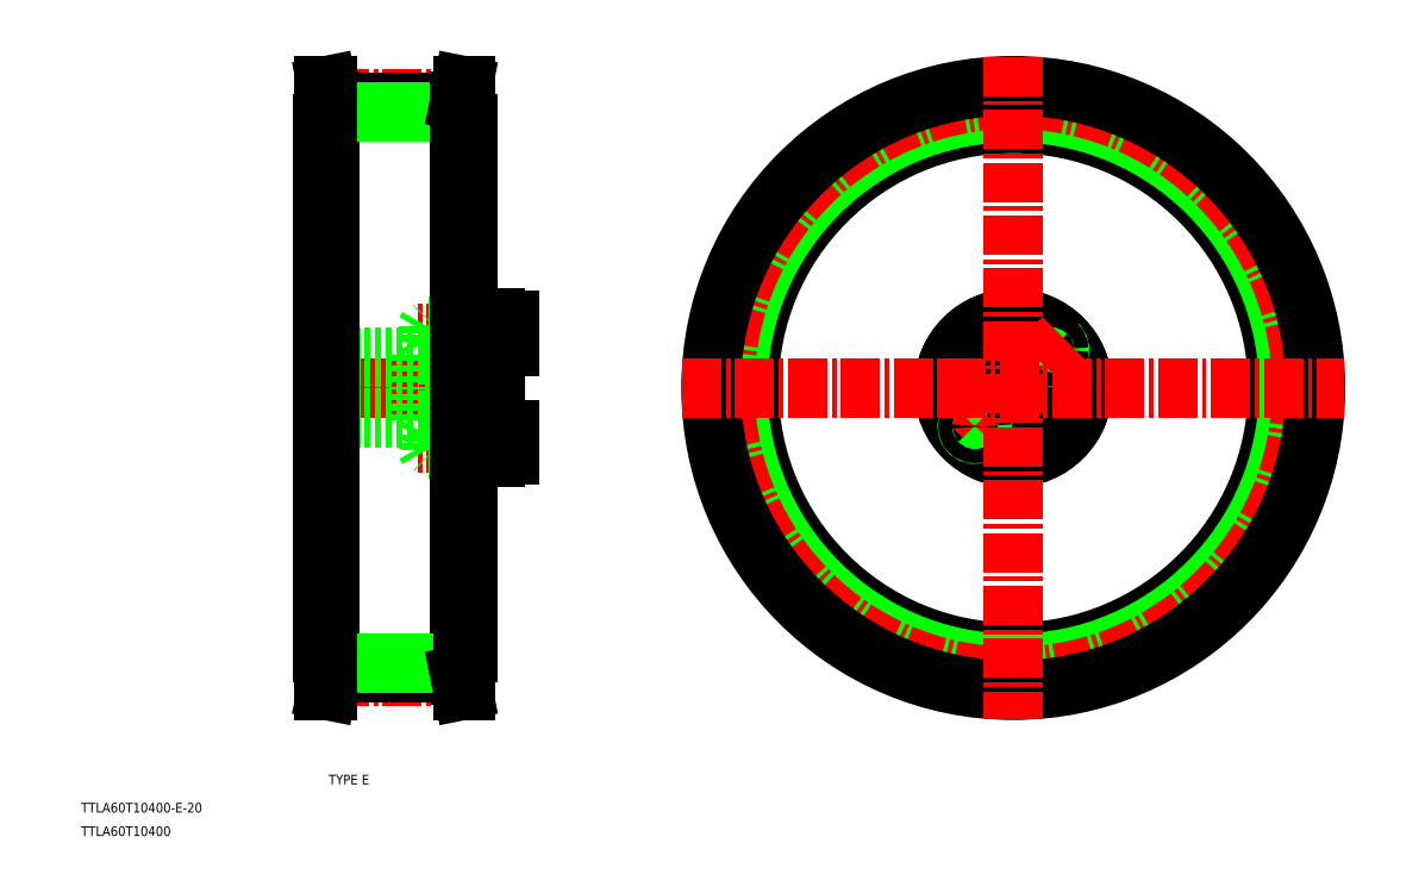
<metadata>
{"format":"dxf","ext":"dxf","renderer":"ezdxf+matplotlib","layout":"modelspace","background":"white","min_lineweight":24,"dpi":150}
</metadata>
<code>
0
SECTION
2
ENTITIES
0
TEXT
8
0
10
56.38
20
144.9
30
0
40
3.2
1
TTLA60T10400
0
TEXT
8
0
10
56.38
20
152.6
30
0
40
3.2
1
TTLA60T10400-E-20
0
TEXT
8
0
10
138.3
20
161.9
30
0
40
3.2
1
TYPE E
0
LINE
8
CENTER
10
130.9
20
293.1
30
0
11
197.6
21
293.1
31
0
0
LINE
8
0
10
168.2
20
304
30
0
11
168.2
21
293.1
31
0
0
LINE
8
0
10
170.2
20
304
30
0
11
170.2
21
293.1
31
0
0
LINE
8
0
10
193.2
20
306.9
30
0
11
193.2
21
293.1
31
0
0
LINE
8
0
10
186.2
20
304.8
30
0
11
186.2
21
293.1
31
0
0
CIRCLE
8
0
10
346.9
20
293.1
30
0
40
4.25
0
CIRCLE
8
0
10
382.9
20
293.1
30
0
40
4.25
0
CIRCLE
8
CENTER
10
364.9
20
293.1
30
0
40
18
0
CIRCLE
8
0
10
364.9
20
293.1
30
0
40
10
0
CIRCLE
8
0
10
364.9
20
293.1
30
0
40
23
0
CIRCLE
8
0
10
364.9
20
293.1
30
0
40
23
0
LINE
8
CENTER
10
201.2
20
275.1
30
0
11
166.9
21
275.1
31
0
0
LINE
8
0
10
193.2
20
272.6
30
0
11
186.2
21
272.6
31
0
0
LINE
8
0
10
170.2
20
283.1
30
0
11
184.2
21
283.1
31
0
0
LINE
8
0
10
193.2
20
277.6
30
0
11
186.2
21
277.6
31
0
0
LINE
8
0
10
186.2
20
270.1
30
0
11
193.2
21
270.1
31
0
0
LINE
8
0
10
186.2
20
270.1
30
0
11
186.2
21
272.6
31
0
0
LINE
8
0
10
184.2
20
277.6
30
0
11
173.5
21
277.6
31
0
0
LINE
8
0
10
173.2
20
277.4
30
0
11
184.2
21
277.4
31
0
0
LINE
8
0
10
173.2
20
272.9
30
0
11
184.2
21
272.9
31
0
0
LINE
8
0
10
184.2
20
272.6
30
0
11
173.5
21
272.6
31
0
0
LINE
8
0
10
170.2
20
282.3
30
0
11
184.2
21
281.5
31
0
0
LINE
8
0
10
168.2
20
282.3
30
0
11
168.2
21
293.1
31
0
0
LINE
8
0
10
170.2
20
282.3
30
0
11
170.2
21
293.1
31
0
0
LINE
8
0
10
168.2
20
282.3
30
0
11
170.2
21
282.3
31
0
0
LINE
8
0
10
171.2
20
272.9
30
0
11
171.2
21
277.4
31
0
0
LINE
8
0
10
173.5
20
277.6
30
0
11
173.5
21
275.1
31
0
0
LINE
8
0
10
173.2
20
277.4
30
0
11
173.2
21
275.1
31
0
0
LINE
8
0
10
171.2
20
277.4
30
0
11
169.9
21
275.1
31
0
0
LINE
8
0
10
172.2
20
277.6
30
0
11
172.2
21
275.1
31
0
0
LINE
8
0
10
173.5
20
272.6
30
0
11
172.2
21
272.6
31
0
0
LINE
8
0
10
173.2
20
272.9
30
0
11
171.2
21
272.9
31
0
0
LINE
8
0
10
172.2
20
272.6
30
0
11
172.2
21
275.1
31
0
0
LINE
8
0
10
171.2
20
272.9
30
0
11
169.9
21
275.1
31
0
0
LINE
8
0
10
173.5
20
272.6
30
0
11
173.5
21
275.1
31
0
0
LINE
8
0
10
173.2
20
272.9
30
0
11
173.2
21
275.1
31
0
0
LINE
8
0
10
173.5
20
272.6
30
0
11
173.2
21
272.9
31
0
0
LINE
8
0
10
173.5
20
277.6
30
0
11
172.2
21
277.6
31
0
0
LINE
8
0
10
173.2
20
277.4
30
0
11
171.2
21
277.4
31
0
0
LINE
8
0
10
173.5
20
277.6
30
0
11
173.2
21
277.4
31
0
0
LINE
8
0
10
136.2
20
283.1
30
0
11
168.2
21
283.1
31
0
0
LINE
8
0
10
186.2
20
281.4
30
0
11
186.2
21
293.1
31
0
0
LINE
8
0
10
186.2
20
277.4
30
0
11
184.2
21
277.4
31
0
0
LINE
8
0
10
186.2
20
281.4
30
0
11
184.2
21
281.5
31
0
0
LINE
8
0
10
186.2
20
277.6
30
0
11
184.2
21
277.6
31
0
0
LINE
8
0
10
186.2
20
272.9
30
0
11
184.2
21
272.9
31
0
0
LINE
8
0
10
186.2
20
272.6
30
0
11
184.2
21
272.6
31
0
0
LINE
8
0
10
188.6
20
277.6
30
0
11
188.6
21
275.1
31
0
0
LINE
8
0
10
186.2
20
272.6
30
0
11
186.2
21
277.6
31
0
0
LINE
8
0
10
188.6
20
272.6
30
0
11
188.6
21
275.1
31
0
0
LINE
8
0
10
186.2
20
272.9
30
0
11
188.6
21
272.9
31
0
0
LINE
8
0
10
186.2
20
277.4
30
0
11
188.6
21
277.4
31
0
0
LINE
8
0
10
186.2
20
277.6
30
0
11
186.2
21
281.4
31
0
0
LINE
8
0
10
198.2
20
270.9
30
0
11
198.2
21
275.1
31
0
0
LINE
8
0
10
193.2
20
270.9
30
0
11
193.2
21
279.4
31
0
0
LINE
8
0
10
193.2
20
270.9
30
0
11
198.2
21
270.9
31
0
0
LINE
8
0
10
193.2
20
270.1
30
0
11
193.2
21
270.9
31
0
0
LINE
8
0
10
193.2
20
279.4
30
0
11
193.2
21
293.1
31
0
0
LINE
8
0
10
198.2
20
279.4
30
0
11
198.2
21
275.1
31
0
0
LINE
8
0
10
193.2
20
279.4
30
0
11
198.2
21
279.4
31
0
0
CIRCLE
8
0
10
364.9
20
275.1
30
0
40
4.25
0
LINE
8
CENTER
10
348.2
20
276.5
30
0
11
356
21
284.3
31
0
0
ARC
8
0
10
352.1
20
280.4
30
0
40
2.5
50
135
51
47
0
CIRCLE
8
0
10
352.1
20
280.4
30
0
40
2.25
0
LINE
8
CENTER
10
339.6
20
293.1
30
0
11
354.1
21
293.1
31
0
0
LINE
8
CENTER
10
201.2
20
311.1
30
0
11
166.9
21
311.1
31
0
0
LINE
8
0
10
170.2
20
303.1
30
0
11
184.2
21
303.1
31
0
0
LINE
8
0
10
193.2
20
313.6
30
0
11
186.2
21
313.6
31
0
0
LINE
8
0
10
193.2
20
308.6
30
0
11
186.2
21
308.6
31
0
0
LINE
8
0
10
186.2
20
316.1
30
0
11
193.2
21
316.1
31
0
0
LINE
8
0
10
170.2
20
304
30
0
11
184.2
21
304.7
31
0
0
LINE
8
0
10
184.2
20
313.6
30
0
11
173.5
21
313.6
31
0
0
LINE
8
0
10
173.2
20
313.4
30
0
11
184.2
21
313.4
31
0
0
LINE
8
0
10
173.2
20
308.9
30
0
11
184.2
21
308.9
31
0
0
LINE
8
0
10
184.2
20
308.6
30
0
11
173.5
21
308.6
31
0
0
LINE
8
0
10
168.2
20
304
30
0
11
170.2
21
304
31
0
0
LINE
8
0
10
136.2
20
303.1
30
0
11
168.2
21
303.1
31
0
0
LINE
8
0
10
173.5
20
313.6
30
0
11
173.5
21
311.1
31
0
0
LINE
8
0
10
173.2
20
313.4
30
0
11
173.2
21
311.1
31
0
0
LINE
8
0
10
171.2
20
313.4
30
0
11
169.9
21
311.1
31
0
0
LINE
8
0
10
172.2
20
313.6
30
0
11
172.2
21
311.1
31
0
0
LINE
8
0
10
171.2
20
313.4
30
0
11
171.2
21
308.9
31
0
0
LINE
8
0
10
173.5
20
308.6
30
0
11
172.2
21
308.6
31
0
0
LINE
8
0
10
173.2
20
308.9
30
0
11
171.2
21
308.9
31
0
0
LINE
8
0
10
172.2
20
308.6
30
0
11
172.2
21
311.1
31
0
0
LINE
8
0
10
171.2
20
308.9
30
0
11
169.9
21
311.1
31
0
0
LINE
8
0
10
173.5
20
308.6
30
0
11
173.2
21
308.9
31
0
0
LINE
8
0
10
173.5
20
308.6
30
0
11
173.5
21
311.1
31
0
0
LINE
8
0
10
173.2
20
308.9
30
0
11
173.2
21
311.1
31
0
0
LINE
8
0
10
173.5
20
313.6
30
0
11
172.2
21
313.6
31
0
0
LINE
8
0
10
173.2
20
313.4
30
0
11
171.2
21
313.4
31
0
0
LINE
8
0
10
173.5
20
313.6
30
0
11
173.2
21
313.4
31
0
0
LINE
8
0
10
186.2
20
308.6
30
0
11
186.2
21
304.8
31
0
0
LINE
8
0
10
186.2
20
304.8
30
0
11
184.2
21
304.7
31
0
0
LINE
8
0
10
186.2
20
313.4
30
0
11
184.2
21
313.4
31
0
0
LINE
8
0
10
186.2
20
313.6
30
0
11
184.2
21
313.6
31
0
0
LINE
8
0
10
186.2
20
308.9
30
0
11
184.2
21
308.9
31
0
0
LINE
8
0
10
186.2
20
308.6
30
0
11
184.2
21
308.6
31
0
0
LINE
8
0
10
188.6
20
313.6
30
0
11
188.6
21
311.1
31
0
0
LINE
8
0
10
186.2
20
313.6
30
0
11
186.2
21
308.6
31
0
0
LINE
8
0
10
186.2
20
308.9
30
0
11
188.6
21
308.9
31
0
0
LINE
8
0
10
188.6
20
308.6
30
0
11
188.6
21
311.1
31
0
0
LINE
8
0
10
186.2
20
313.4
30
0
11
188.6
21
313.4
31
0
0
LINE
8
0
10
186.2
20
316.1
30
0
11
186.2
21
313.6
31
0
0
LINE
8
0
10
198.2
20
315.4
30
0
11
198.2
21
311.1
31
0
0
LINE
8
0
10
193.2
20
315.4
30
0
11
193.2
21
306.9
31
0
0
LINE
8
0
10
193.2
20
306.9
30
0
11
198.2
21
306.9
31
0
0
LINE
8
0
10
198.2
20
306.9
30
0
11
198.2
21
311.1
31
0
0
LINE
8
0
10
193.2
20
315.4
30
0
11
198.2
21
315.4
31
0
0
LINE
8
0
10
193.2
20
316.1
30
0
11
193.2
21
315.4
31
0
0
CIRCLE
8
0
10
364.9
20
311.1
30
0
40
4.25
0
ARC
8
0
10
377.6
20
305.8
30
0
40
2.5
50
135
51
47
0
CIRCLE
8
0
10
377.6
20
305.8
30
0
40
2.25
0
LINE
8
CENTER
10
373.7
20
301.9
30
0
11
381.5
21
309.7
31
0
0
CIRCLE
8
0
10
364.9
20
293.1
30
0
40
87.5
0
CIRCLE
8
0
10
364.9
20
293.1
30
0
40
91.15
0
CIRCLE
8
0
10
364.9
20
293.1
30
0
40
94.34
0
CIRCLE
8
CENTER
10
364.9
20
293.1
30
0
40
95.5
0
CIRCLE
8
0
10
364.9
20
293.1
30
0
40
100
0
LINE
8
CENTER
10
364.9
20
402.7
30
0
11
364.9
21
183.5
31
0
0
LINE
8
CENTER
10
255.3
20
293.1
30
0
11
474.4
21
293.1
31
0
0
LINE
8
0
10
136.2
20
205.6
30
0
11
136.2
21
380.6
31
0
0
LINE
8
0
10
184.2
20
205.6
30
0
11
184.2
21
380.6
31
0
0
LINE
8
CENTER
10
138.6
20
388.6
30
0
11
181.7
21
388.6
31
0
0
LINE
8
0
10
138.7
20
387.4
30
0
11
181.7
21
387.4
31
0
0
LINE
8
0
10
136.7
20
393.1
30
0
11
136.7
21
193.1
31
0
0
LINE
8
0
10
137.7
20
393.1
30
0
11
138.7
21
388.1
31
0
0
LINE
8
0
10
138.7
20
388.1
30
0
11
138.7
21
198.1
31
0
0
LINE
8
0
10
136.7
20
393.1
30
0
11
137.7
21
393.1
31
0
0
LINE
8
0
10
138.7
20
384.2
30
0
11
181.7
21
384.2
31
0
0
LINE
8
0
10
183.7
20
393.1
30
0
11
183.7
21
193.1
31
0
0
LINE
8
0
10
182.7
20
393.1
30
0
11
181.7
21
388.1
31
0
0
LINE
8
0
10
181.7
20
388.1
30
0
11
181.7
21
198.1
31
0
0
LINE
8
0
10
183.7
20
380.6
30
0
11
181.7
21
380.6
31
0
0
LINE
8
0
10
183.7
20
393.1
30
0
11
182.7
21
393.1
31
0
0
LINE
8
0
10
183.7
20
380.6
30
0
11
184.2
21
380.6
31
0
0
LINE
8
CENTER
10
138.6
20
197.6
30
0
11
181.8
21
197.6
31
0
0
LINE
8
0
10
138.7
20
198.8
30
0
11
181.7
21
198.8
31
0
0
LINE
8
0
10
137.7
20
193.1
30
0
11
138.7
21
198.1
31
0
0
LINE
8
0
10
136.7
20
193.1
30
0
11
137.7
21
193.1
31
0
0
LINE
8
0
10
138.7
20
202
30
0
11
181.7
21
202
31
0
0
LINE
8
0
10
182.7
20
193.1
30
0
11
181.7
21
198.1
31
0
0
LINE
8
0
10
183.7
20
193.1
30
0
11
182.7
21
193.1
31
0
0
LINE
8
0
10
182.7
20
393.1
30
0
11
182.7
21
193.1
31
0
0
LINE
8
0
10
137.7
20
393.1
30
0
11
137.7
21
193.1
31
0
0
LINE
8
0
10
136.7
20
380.6
30
0
11
138.7
21
380.6
31
0
0
LINE
8
0
10
136.7
20
380.6
30
0
11
136.2
21
380.6
31
0
0
LINE
8
0
10
183.7
20
205.6
30
0
11
181.7
21
205.6
31
0
0
LINE
8
0
10
183.7
20
205.6
30
0
11
184.2
21
205.6
31
0
0
LINE
8
0
10
136.7
20
205.6
30
0
11
138.7
21
205.6
31
0
0
LINE
8
0
10
136.7
20
205.6
30
0
11
136.2
21
205.6
31
0
0
VIEWPORT
8
0
10
5.639
20
3.929
30
0
40
10.57
41
7.058
68
     1
69
     1
0
VIEWPORT
8
0
10
5.656
20
3.902
30
0
40
9.066
41
6.243
68
     2
69
     2
0
ENDSEC
0
EOF

</code>
